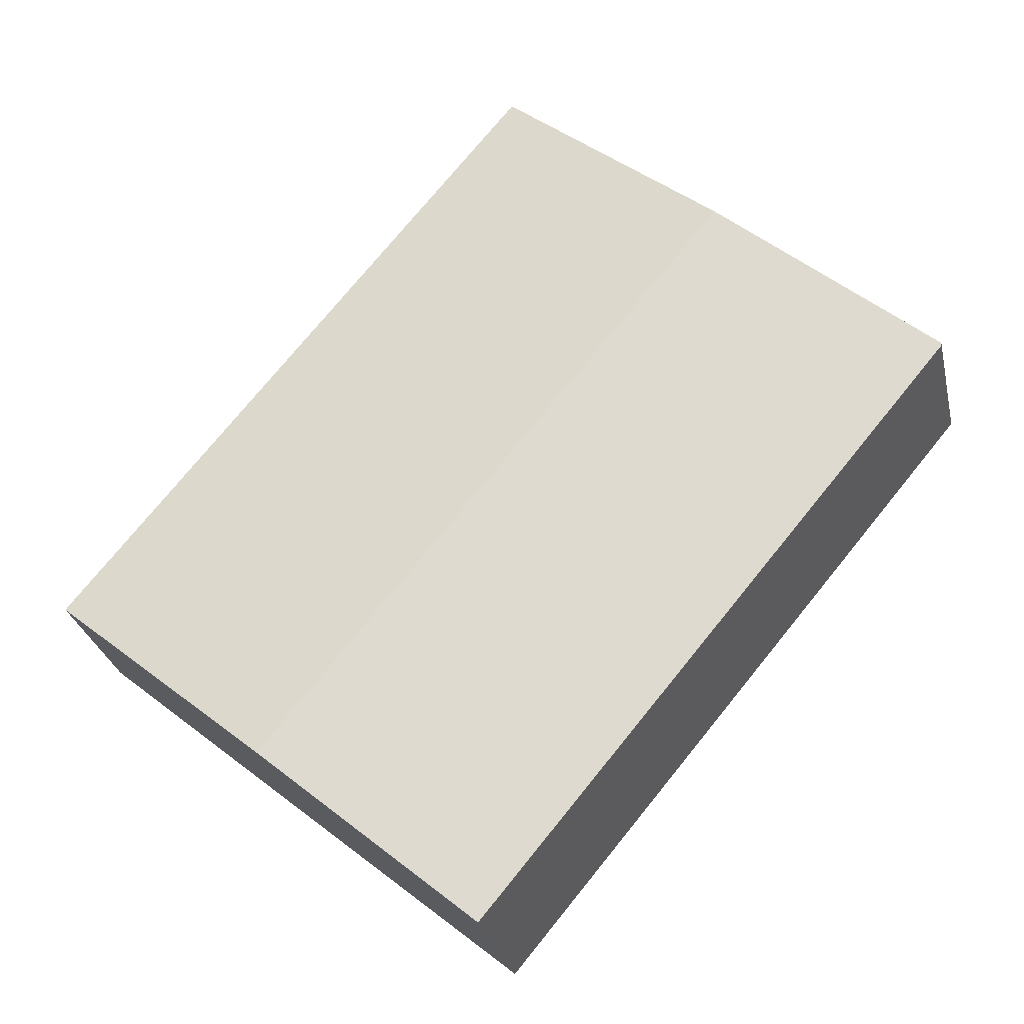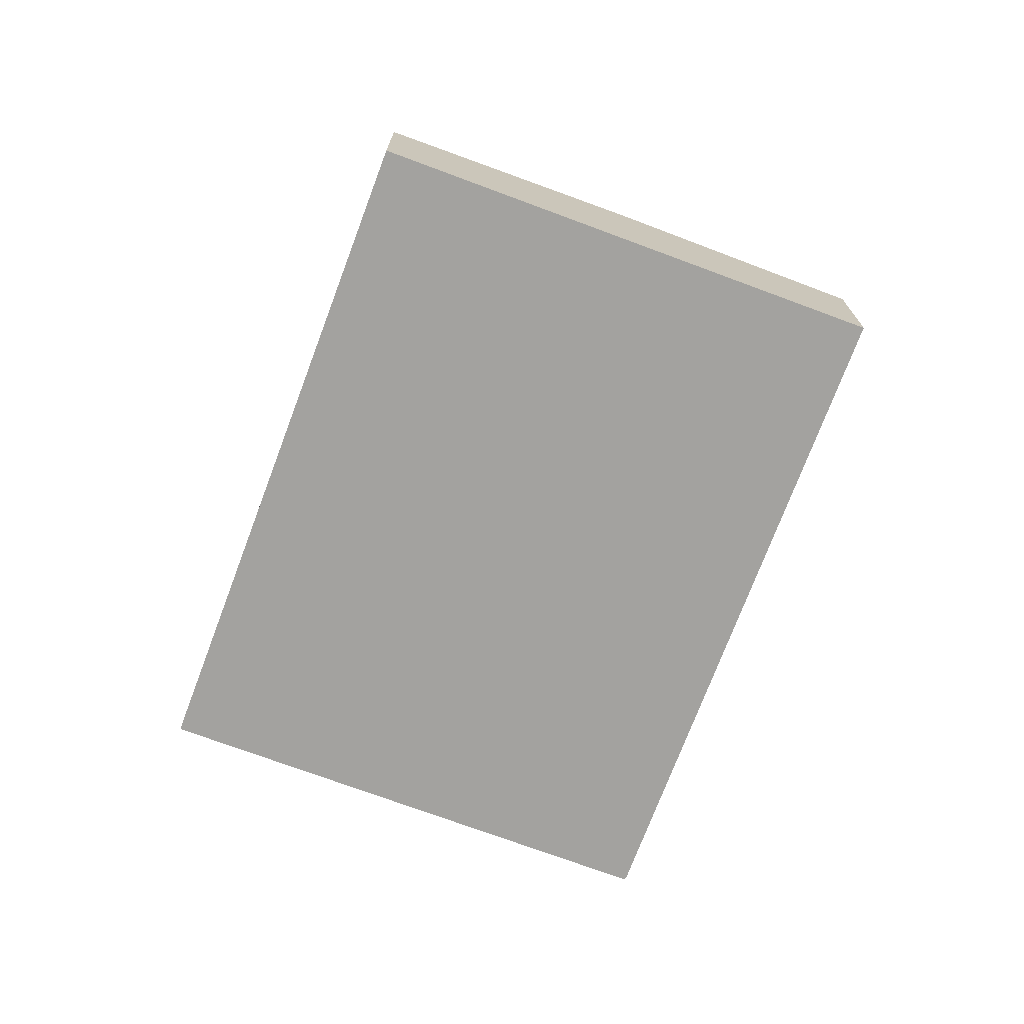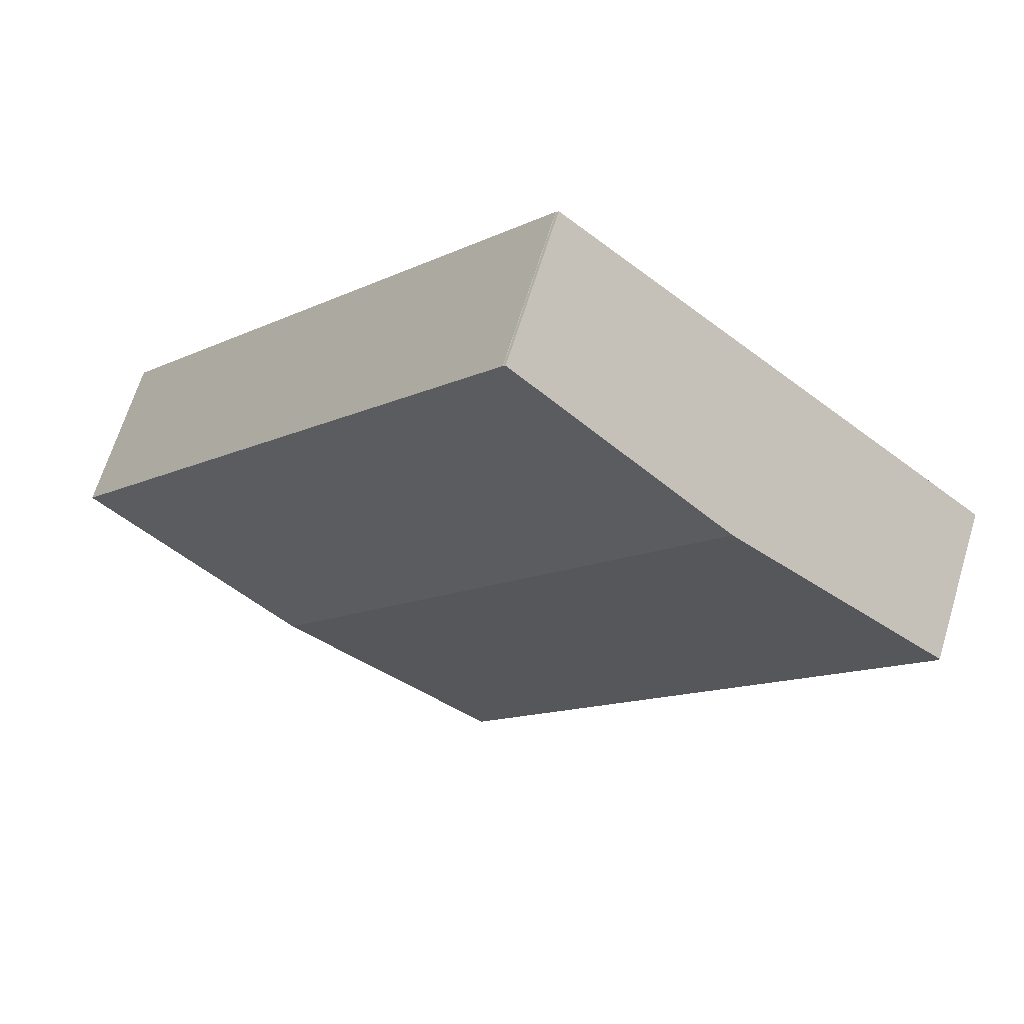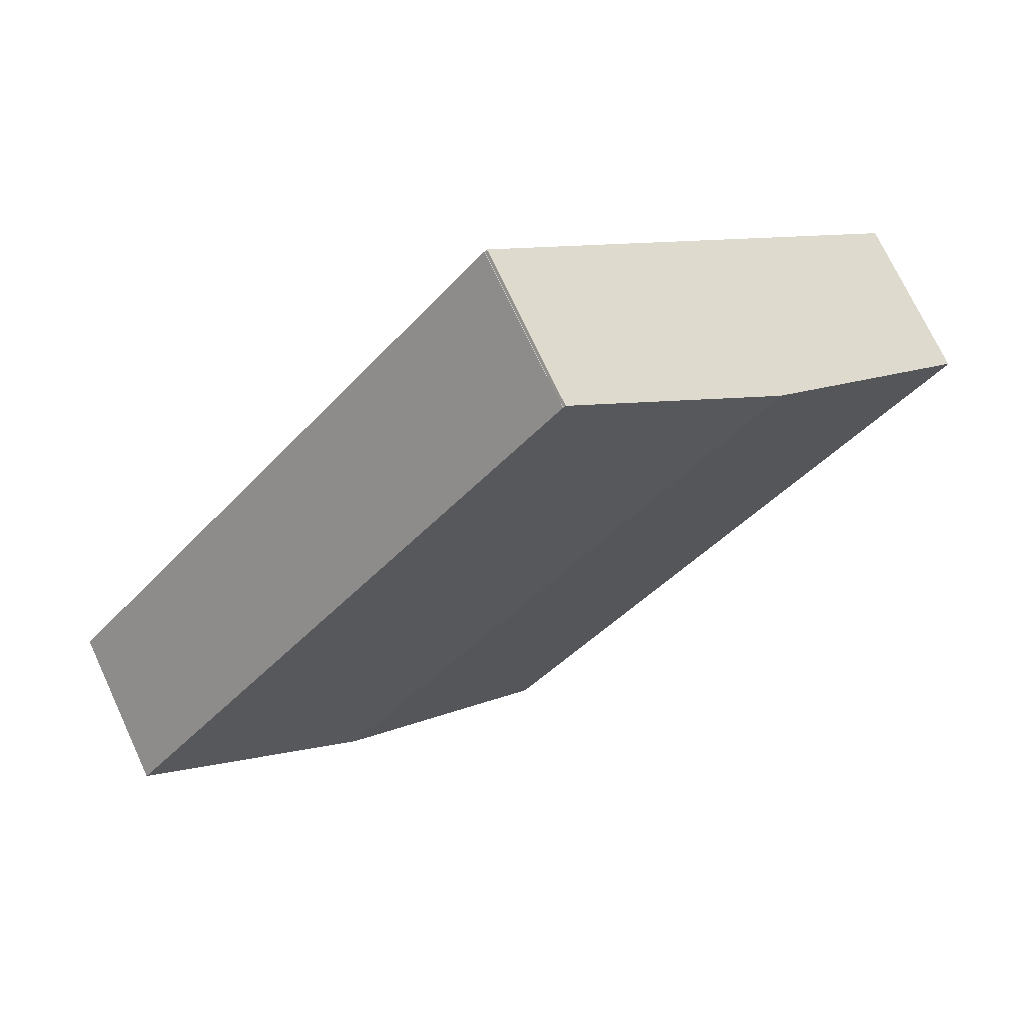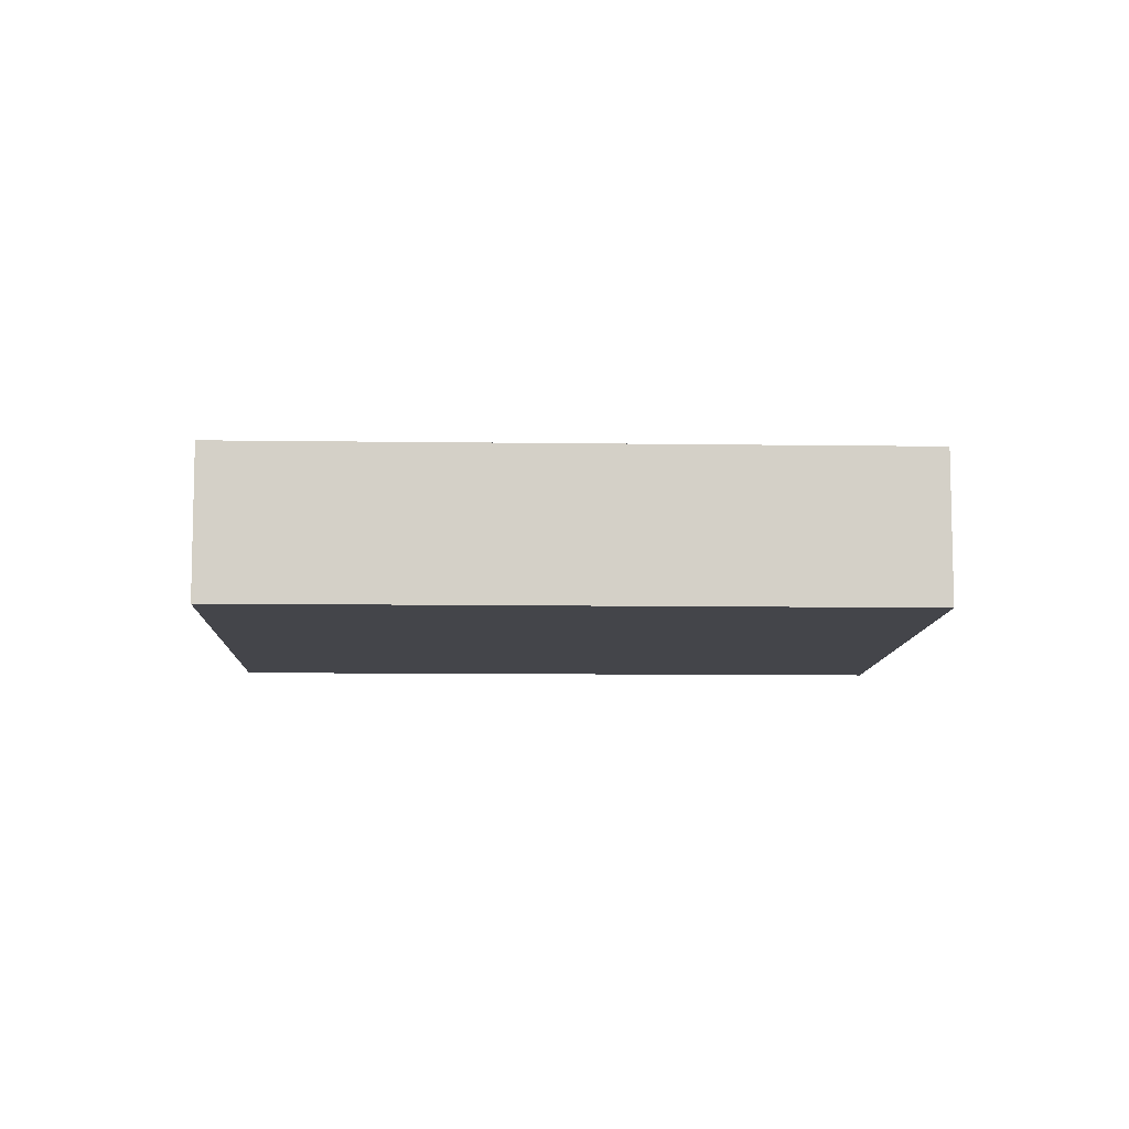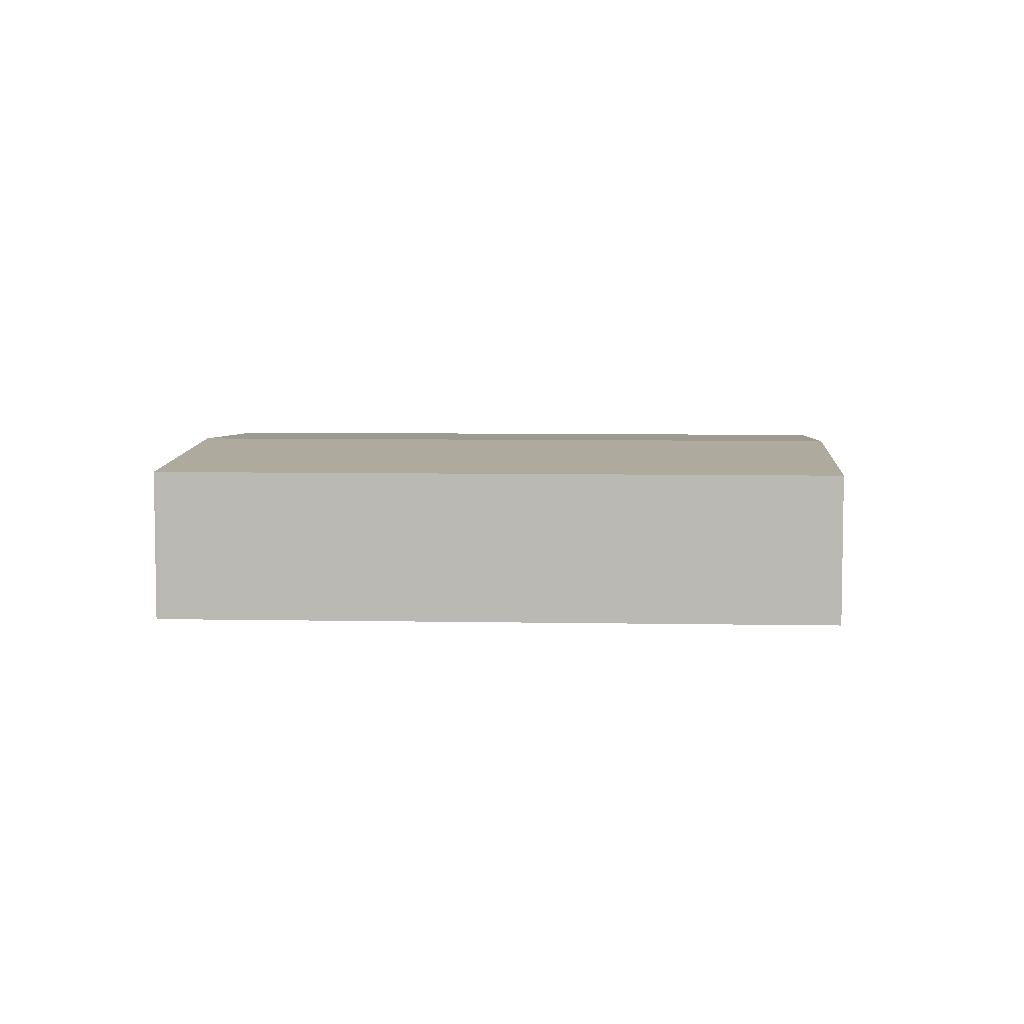
<metadata>
{"format":"obj","ext":"obj","renderer":"f3d","projection":"perspective","resolution":1024,"background":"white","views":[{"elev":-28.1,"azim":-167.6,"up":"+Z"},{"elev":-72.6,"azim":119.7,"up":"+Y"},{"elev":65.6,"azim":-163.1,"up":"+Z"},{"elev":71.7,"azim":155.1,"up":"+Z"},{"elev":-9.3,"azim":48.1,"up":"+Y"},{"elev":6.4,"azim":53.6,"up":"+Y"}]}
</metadata>
<code>
v  13.84 11.01 11.54
v  0.065 10.12 -0.116
v  0 10.12 6.195e-16
v  29.75 10.12 -35.87
v  0.005 10.11 -0.166
v  43.6 11.01 -24.3
v  57.46 10.12 -12.7
v  27.83 10.12 22.94
v  27.86 10.12 22.96
v  27.69 10.12 23.1
v  0 0 0
v  13.84 -7.067e-16 11.54
v  27.69 -1.414e-15 23.1
v  27.83 -1.405e-15 22.94
v  27.86 -1.406e-15 22.96
v  0.065 7.103e-18 -0.116
v  0.005 1.016e-17 -0.166
v  57.46 7.779e-16 -12.7
v  43.6 1.488e-15 -24.3
v  29.75 2.196e-15 -35.87
g defaultobject
f 1 2 3
f 2 4 5
f 4 2 1
f 4 1 6
f 7 8 9
f 8 7 1
f 1 7 6
f 1 10 8
f 11 1 3
f 1 11 12
f 1 12 10
f 10 12 13
f 14 9 8
f 9 14 15
f 5 16 2
f 16 5 17
f 13 8 10
f 8 13 14
f 15 7 9
f 7 15 18
f 18 6 7
f 6 18 19
f 6 19 4
f 4 19 20
f 20 5 4
f 5 20 17
f 2 11 3
f 11 2 16
f 15 19 18
f 19 15 14
f 19 14 13
f 19 13 12
f 19 12 20
f 20 12 11
f 20 11 16
f 20 16 17

</code>
